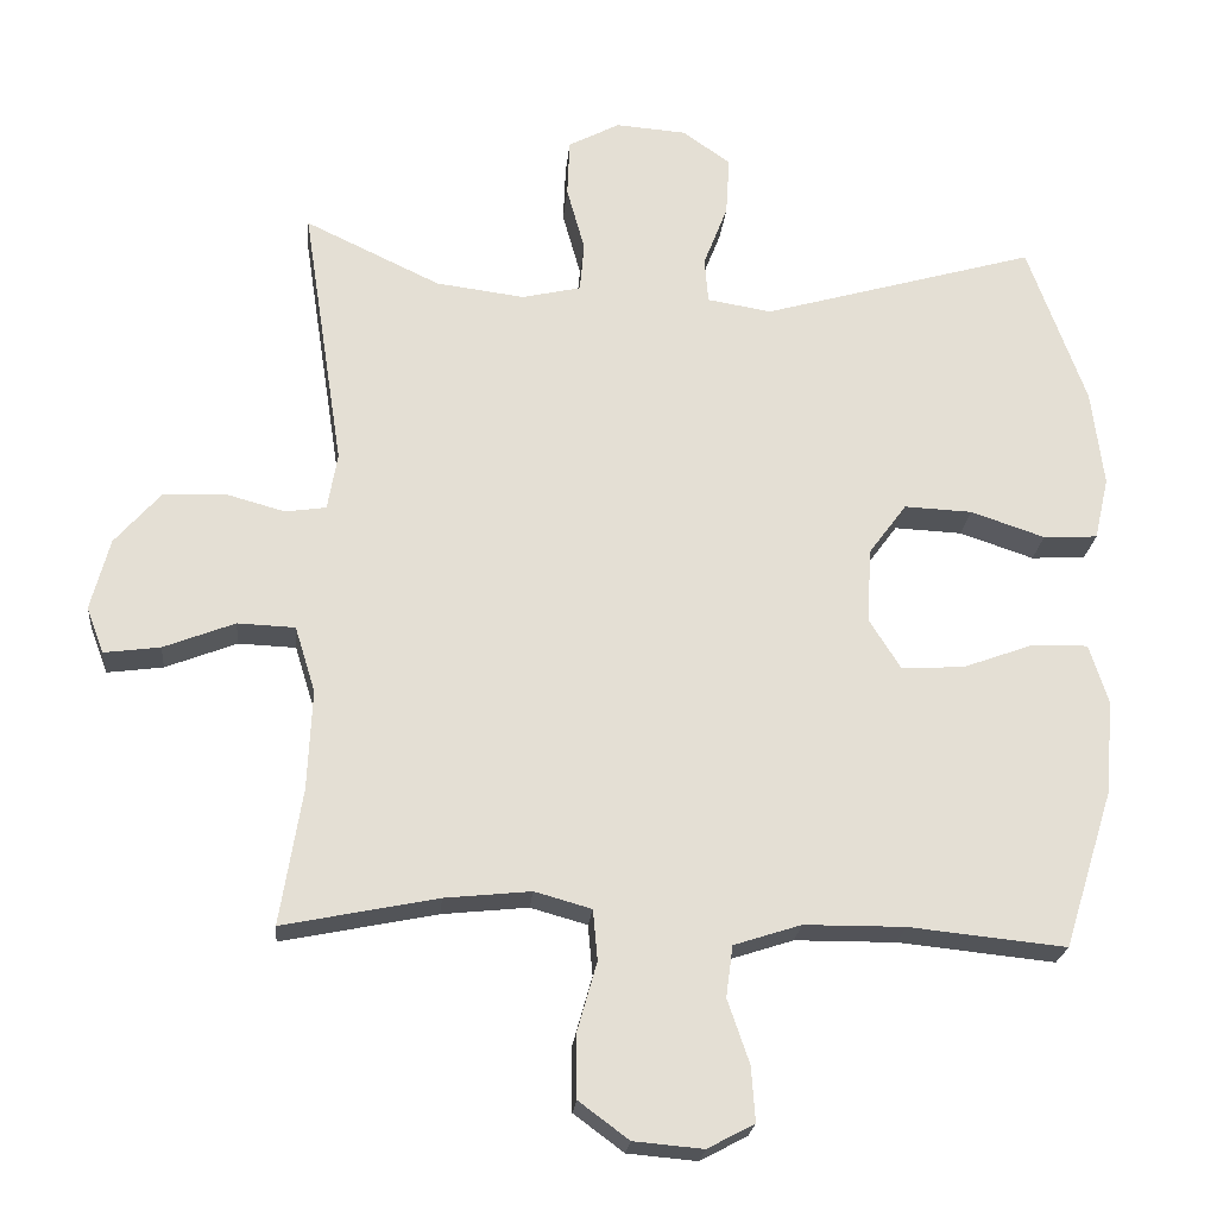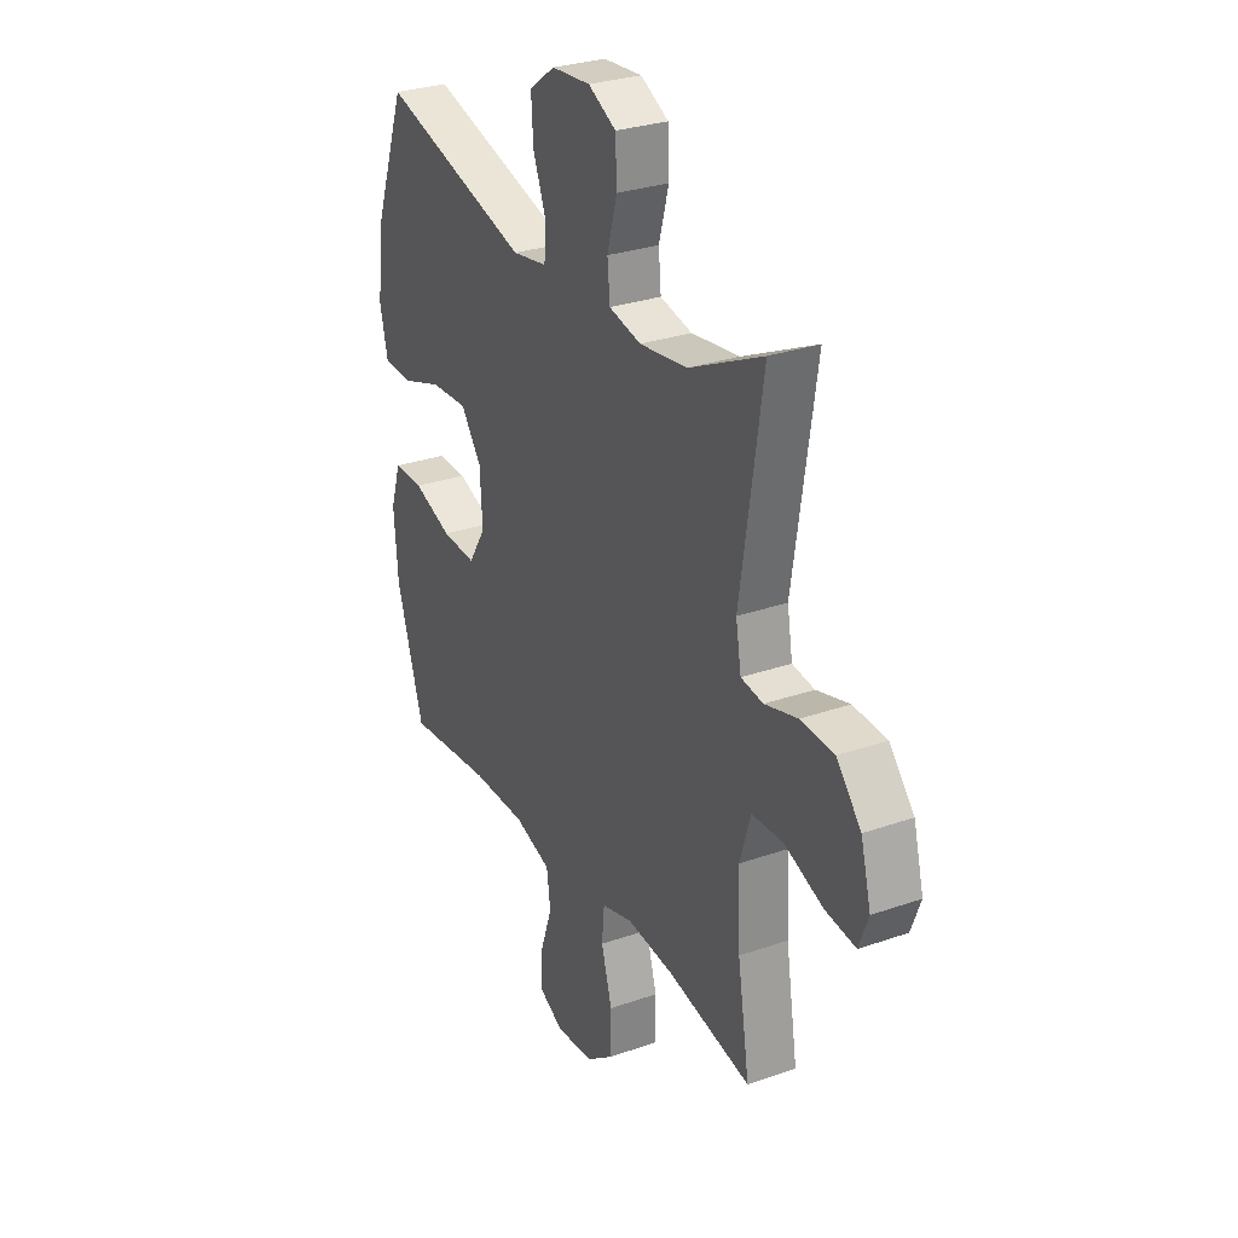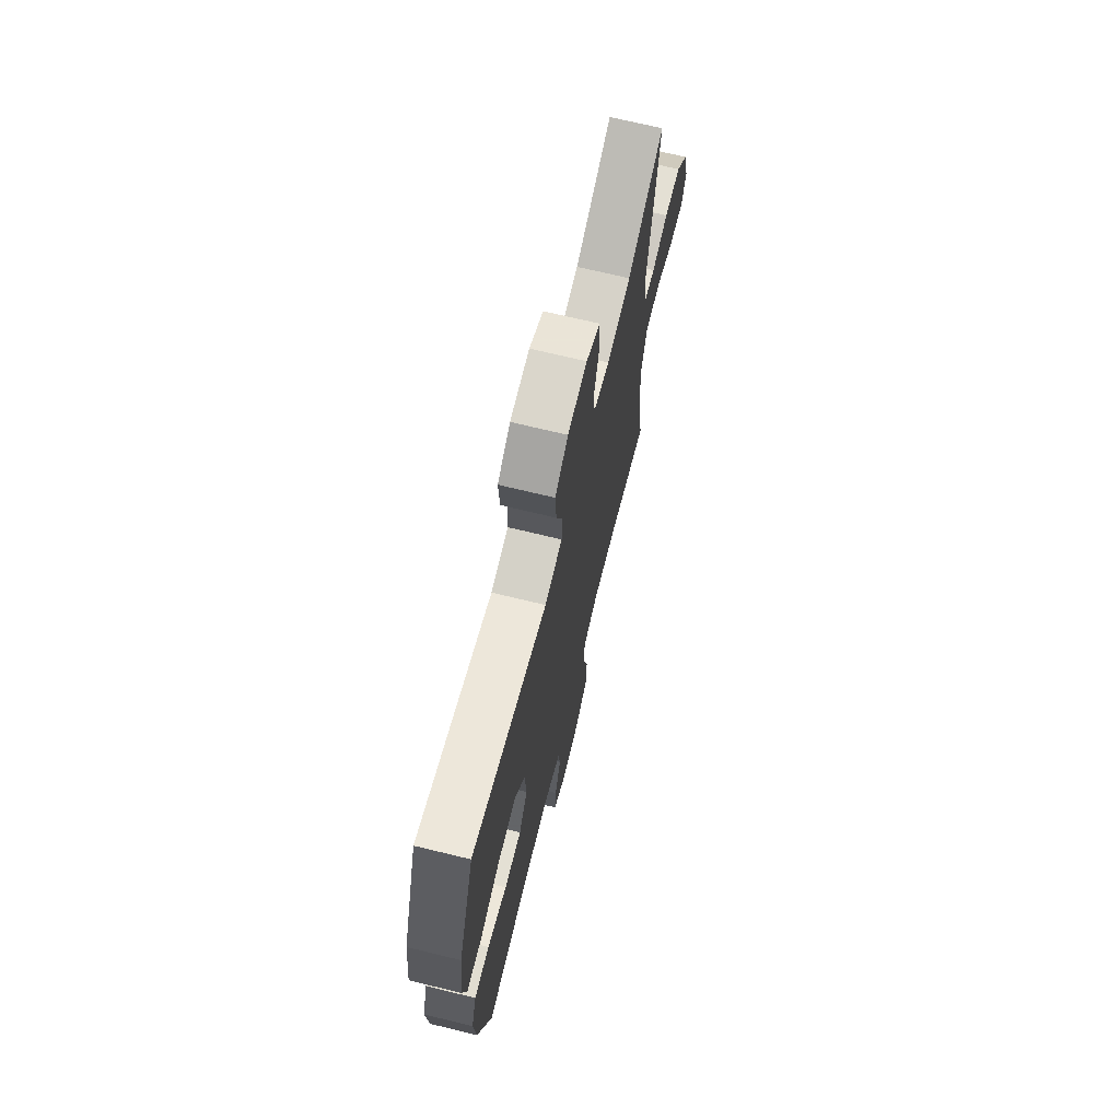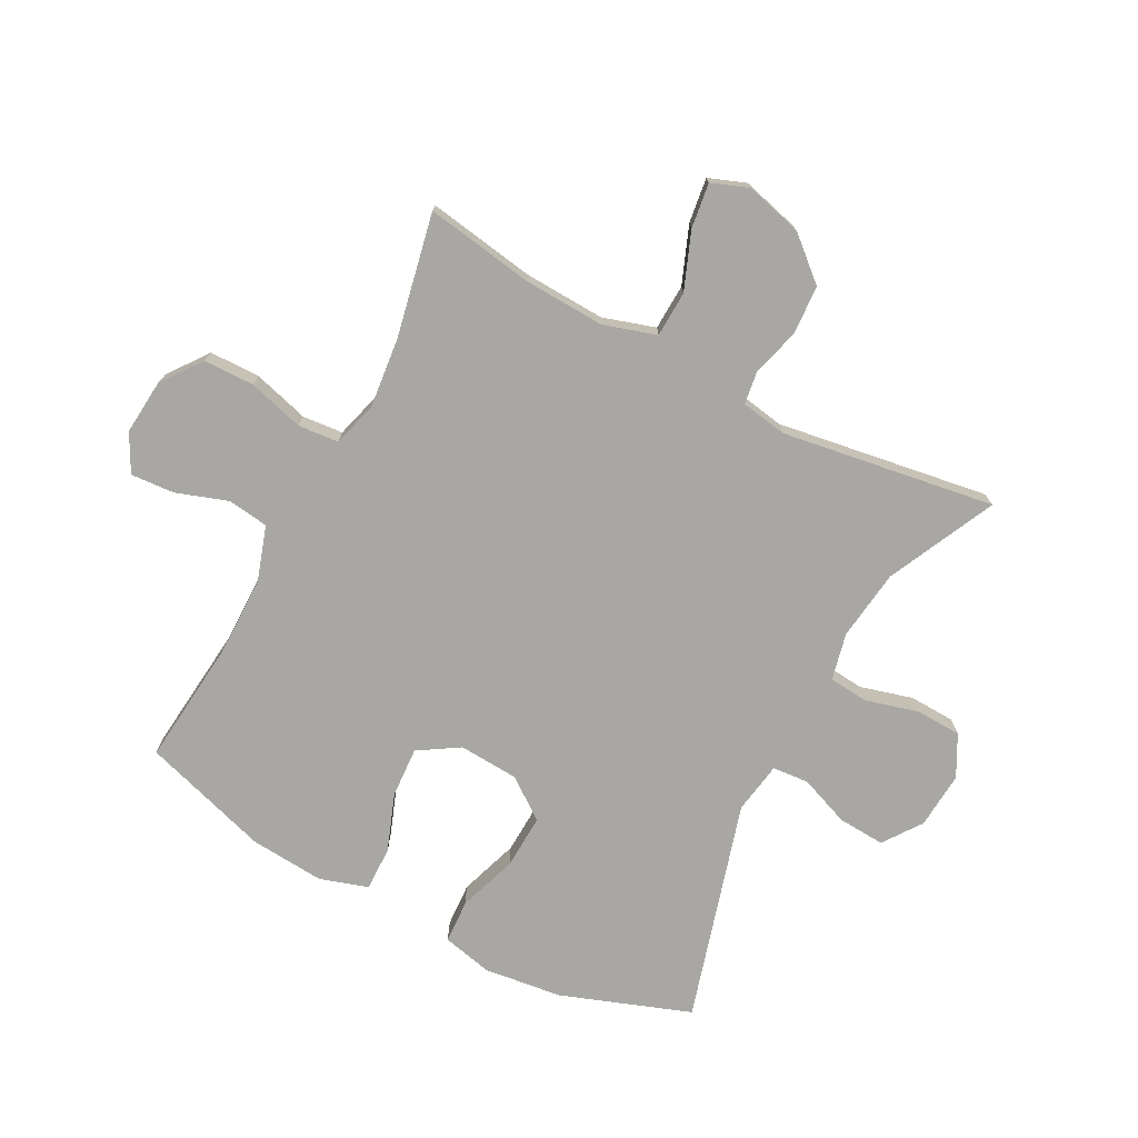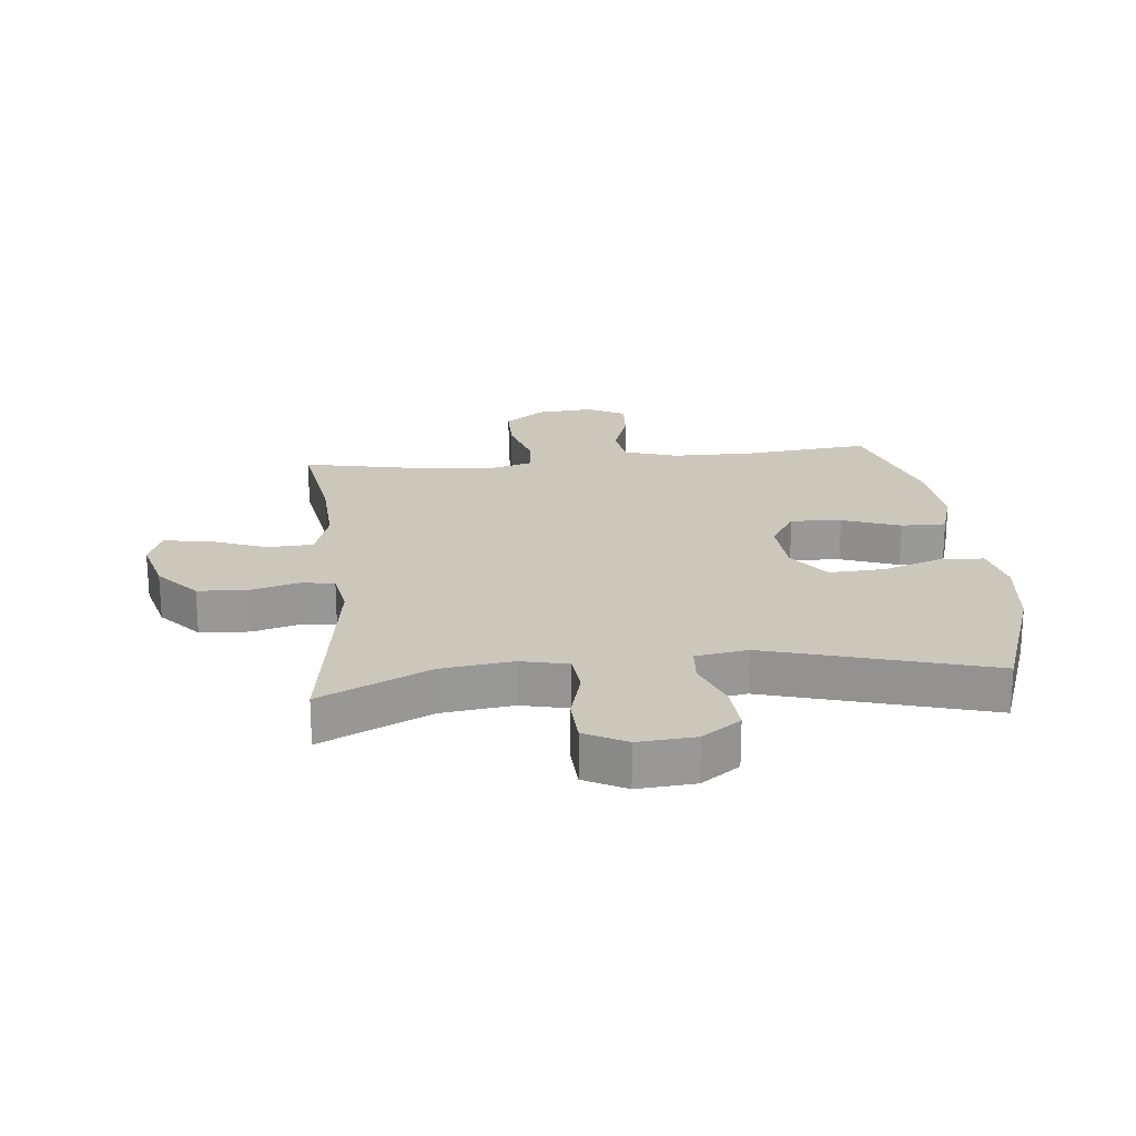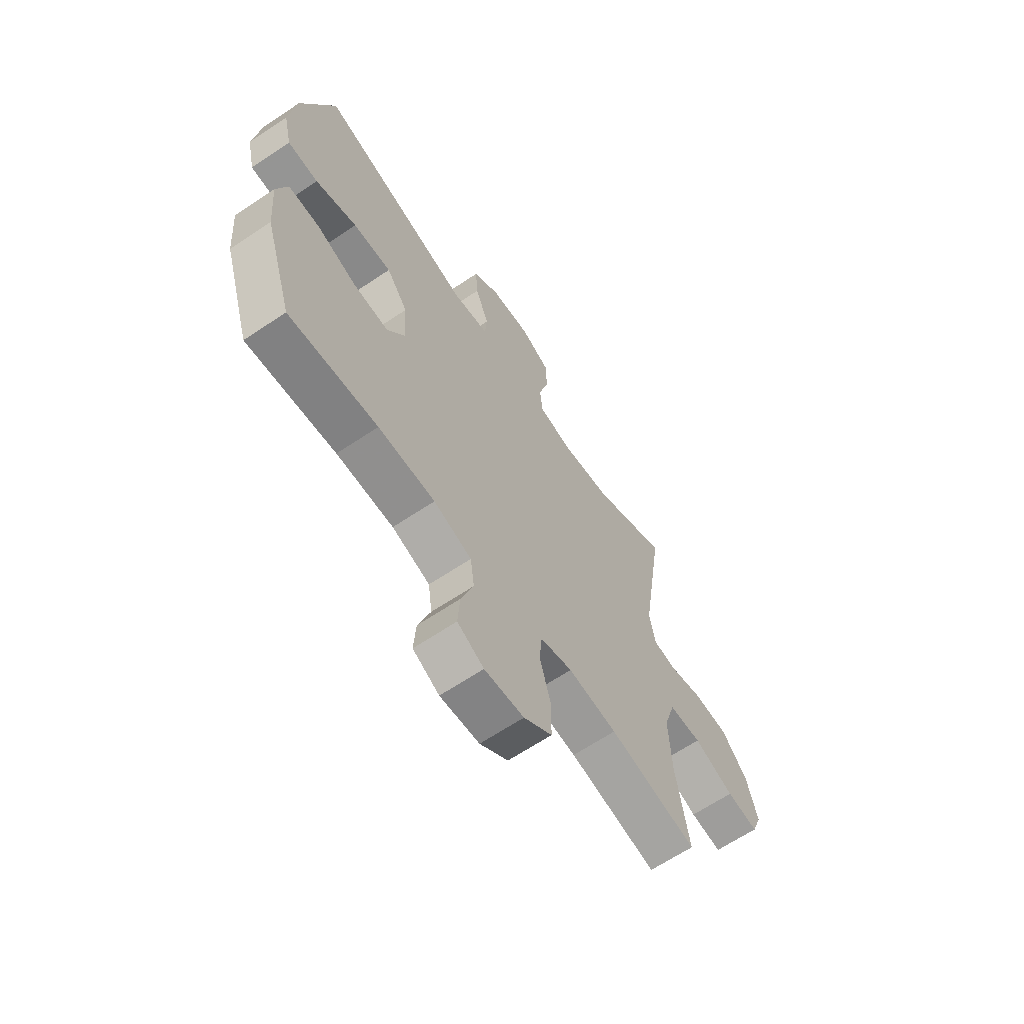
<metadata>
{"format":"obj","ext":"obj","renderer":"f3d","projection":"perspective","resolution":1024,"background":"white","views":[{"elev":-22.8,"azim":-5.4,"up":"+Z"},{"elev":28.9,"azim":-117.6,"up":"+Z"},{"elev":69.7,"azim":103.7,"up":"+Z"},{"elev":-74.5,"azim":-117.8,"up":"+Y"},{"elev":21.6,"azim":-6.0,"up":"+Y"},{"elev":-65.0,"azim":124.0,"up":"+Z"}]}
</metadata>
<code>
v -0.5 0.07 -0.5
v -0.471 0.07 -0.32
v -0.465 0.07 -0.187
v -0.492 0.07 -0.1
v -0.568 0.07 -0.097
v -0.662 0.07 -0.134
v -0.736 0.07 -0.144
v -0.759 0.07 -0.083
v -0.734 0.07 0.012
v -0.674 0.07 0.081
v -0.593 0.07 0.086
v -0.513 0.07 0.064
v -0.459 0.07 0.072
v -0.446 0.07 0.148
v -0.5 0.07 0.5
v -0.321 0.07 0.415
v -0.204 0.07 0.4
v -0.126 0.07 0.418
v -0.12 0.07 0.483
v -0.144 0.07 0.57
v -0.141 0.07 0.646
v -0.073 0.07 0.682
v 0.021 0.07 0.675
v 0.084 0.07 0.63
v 0.079 0.07 0.552
v 0.047 0.07 0.469
v 0.052 0.07 0.409
v 0.137 0.07 0.395
v 0.5 0.07 0.5
v 0.577 0.07 0.286
v 0.593 0.07 0.157
v 0.574 0.07 0.074
v 0.502 0.07 0.07
v 0.404 0.07 0.103
v 0.314 0.07 0.107
v 0.264 0.07 0.039
v 0.258 0.07 -0.06
v 0.3 0.07 -0.127
v 0.383 0.07 -0.122
v 0.478 0.07 -0.087
v 0.551 0.07 -0.086
v 0.576 0.07 -0.165
v 0.566 0.07 -0.289
v 0.5 0.07 -0.5
v 0.292 0.07 -0.479
v 0.159 0.07 -0.48
v 0.07 0.07 -0.509
v 0.061 0.07 -0.577
v 0.09 0.07 -0.662
v 0.095 0.07 -0.734
v 0.033 0.07 -0.767
v -0.059 0.07 -0.759
v -0.125 0.07 -0.71
v -0.126 0.07 -0.626
v -0.1 0.07 -0.534
v -0.106 0.07 -0.467
v -0.181 0.07 -0.446
v -0.295 0.07 -0.458
v -0.5 0 -0.5
v -0.471 0 -0.32
v -0.465 0 -0.187
v -0.492 0 -0.1
v -0.568 0 -0.097
v -0.662 0 -0.134
v -0.736 0 -0.144
v -0.759 0 -0.083
v -0.734 0 0.012
v -0.674 0 0.081
v -0.593 0 0.086
v -0.513 0 0.064
v -0.459 0 0.072
v -0.446 0 0.148
v -0.5 0 0.5
v -0.321 0 0.415
v -0.204 0 0.4
v -0.126 0 0.418
v -0.12 0 0.483
v -0.144 0 0.57
v -0.141 0 0.646
v -0.073 0 0.682
v 0.021 0 0.675
v 0.084 0 0.63
v 0.079 0 0.552
v 0.047 0 0.469
v 0.052 0 0.409
v 0.137 0 0.395
v 0.5 0 0.5
v 0.577 0 0.286
v 0.593 0 0.157
v 0.574 0 0.074
v 0.502 0 0.07
v 0.404 0 0.103
v 0.314 0 0.107
v 0.264 0 0.039
v 0.258 0 -0.06
v 0.3 0 -0.127
v 0.383 0 -0.122
v 0.478 0 -0.087
v 0.551 0 -0.086
v 0.576 0 -0.165
v 0.566 0 -0.289
v 0.5 0 -0.5
v 0.292 0 -0.479
v 0.159 0 -0.48
v 0.07 0 -0.509
v 0.061 0 -0.577
v 0.09 0 -0.662
v 0.095 0 -0.734
v 0.033 0 -0.767
v -0.059 0 -0.759
v -0.125 0 -0.71
v -0.126 0 -0.626
v -0.1 0 -0.534
v -0.106 0 -0.467
v -0.181 0 -0.446
v -0.295 0 -0.458
f 52 53 54 55
f 52 55 56
f 51 52 56
f 48 49 50 51
f 47 48 51 56
f 46 47 56 57
f 42 43 44 45
f 42 45 46 57
f 39 40 41 42
f 38 39 42 57
f 31 32 33 34
f 31 34 35
f 28 29 30 31
f 27 28 31 35
f 23 24 25 26
f 23 26 27
f 22 23 27
f 19 20 21 22
f 18 19 22 27
f 17 18 27 35
f 14 15 16
f 13 14 16 17
f 9 10 11 12
f 9 12 13
f 8 9 13
f 5 6 7 8
f 4 5 8 13
f 3 4 13 17
f 58 1 2
f 37 38 57 58
f 36 37 58 2
f 17 35 36
f 2 3 17 36
f 113 112 111 110
f 114 113 110
f 114 110 109
f 109 108 107 106
f 114 109 106 105
f 115 114 105 104
f 103 102 101 100
f 115 104 103 100
f 100 99 98 97
f 115 100 97 96
f 92 91 90 89
f 93 92 89
f 89 88 87 86
f 93 89 86 85
f 84 83 82 81
f 85 84 81
f 85 81 80
f 80 79 78 77
f 85 80 77 76
f 93 85 76 75
f 74 73 72
f 75 74 72 71
f 70 69 68 67
f 71 70 67
f 71 67 66
f 66 65 64 63
f 71 66 63 62
f 75 71 62 61
f 60 59 116
f 116 115 96 95
f 60 116 95 94
f 94 93 75
f 94 75 61 60
f 1 59 60 2
f 2 60 61 3
f 3 61 62 4
f 4 62 63 5
f 5 63 64 6
f 6 64 65 7
f 7 65 66 8
f 8 66 67 9
f 9 67 68 10
f 10 68 69 11
f 11 69 70 12
f 12 70 71 13
f 13 71 72 14
f 14 72 73 15
f 15 73 74 16
f 16 74 75 17
f 17 75 76 18
f 18 76 77 19
f 19 77 78 20
f 20 78 79 21
f 21 79 80 22
f 22 80 81 23
f 23 81 82 24
f 24 82 83 25
f 25 83 84 26
f 26 84 85 27
f 27 85 86 28
f 28 86 87 29
f 29 87 88 30
f 30 88 89 31
f 31 89 90 32
f 32 90 91 33
f 33 91 92 34
f 34 92 93 35
f 35 93 94 36
f 36 94 95 37
f 37 95 96 38
f 38 96 97 39
f 39 97 98 40
f 40 98 99 41
f 41 99 100 42
f 42 100 101 43
f 43 101 102 44
f 44 102 103 45
f 45 103 104 46
f 46 104 105 47
f 47 105 106 48
f 48 106 107 49
f 49 107 108 50
f 50 108 109 51
f 51 109 110 52
f 52 110 111 53
f 53 111 112 54
f 54 112 113 55
f 55 113 114 56
f 56 114 115 57
f 57 115 116 58
f 58 116 59 1

</code>
